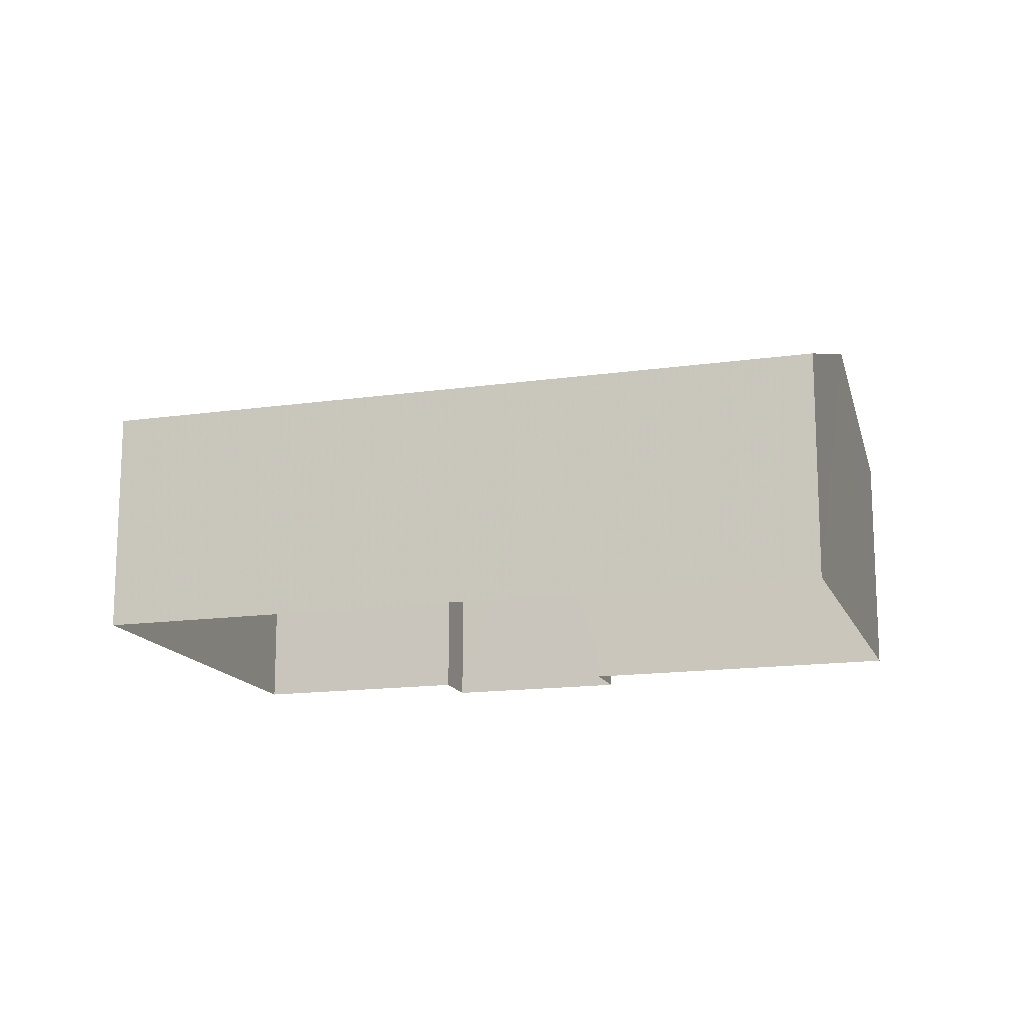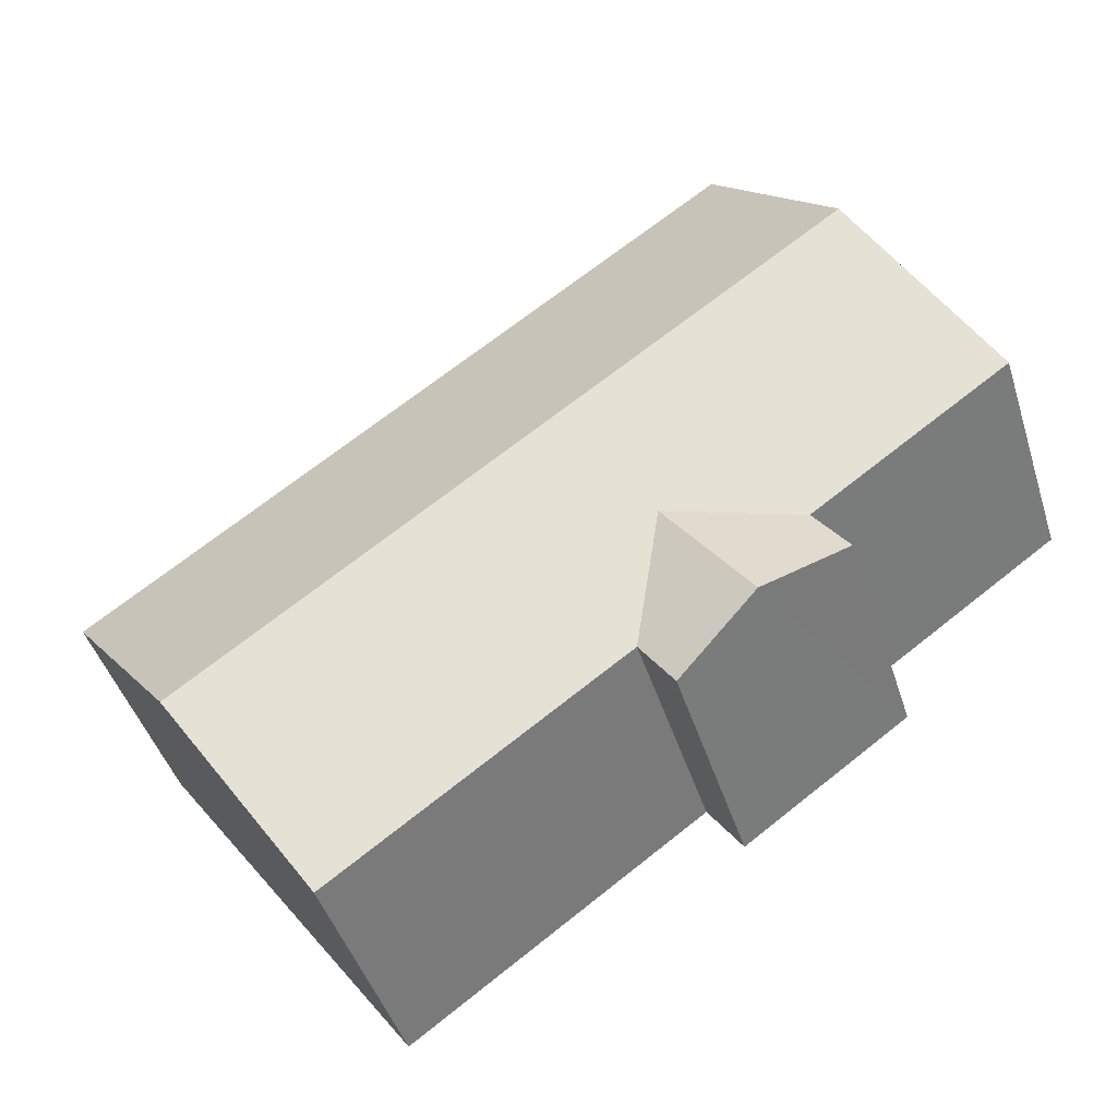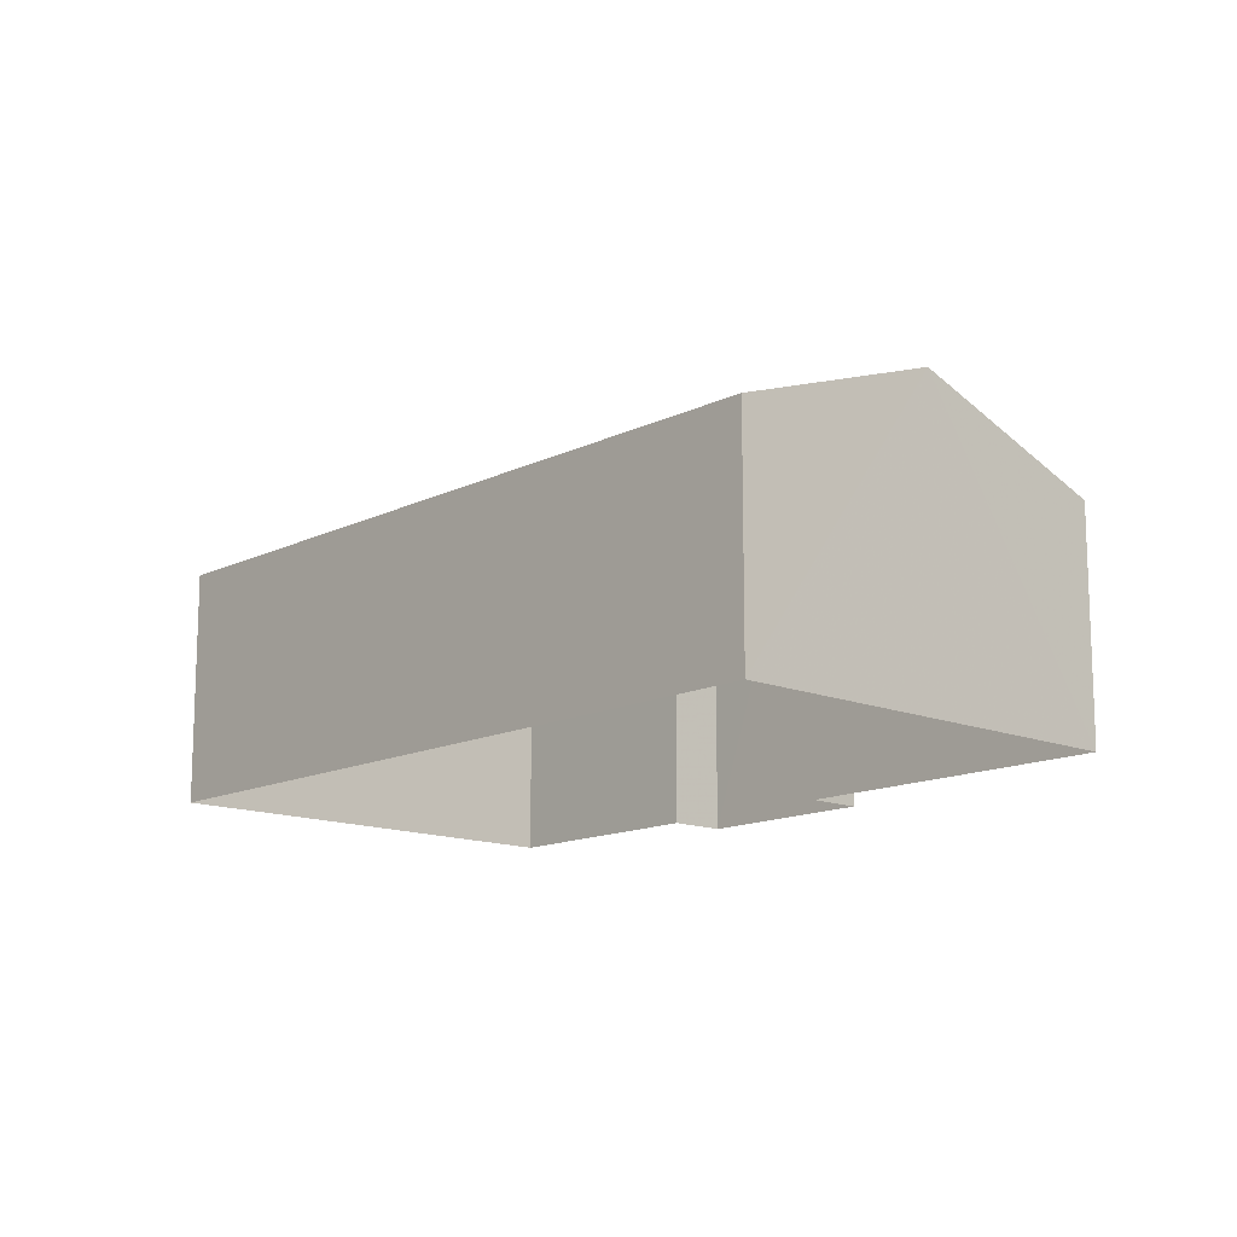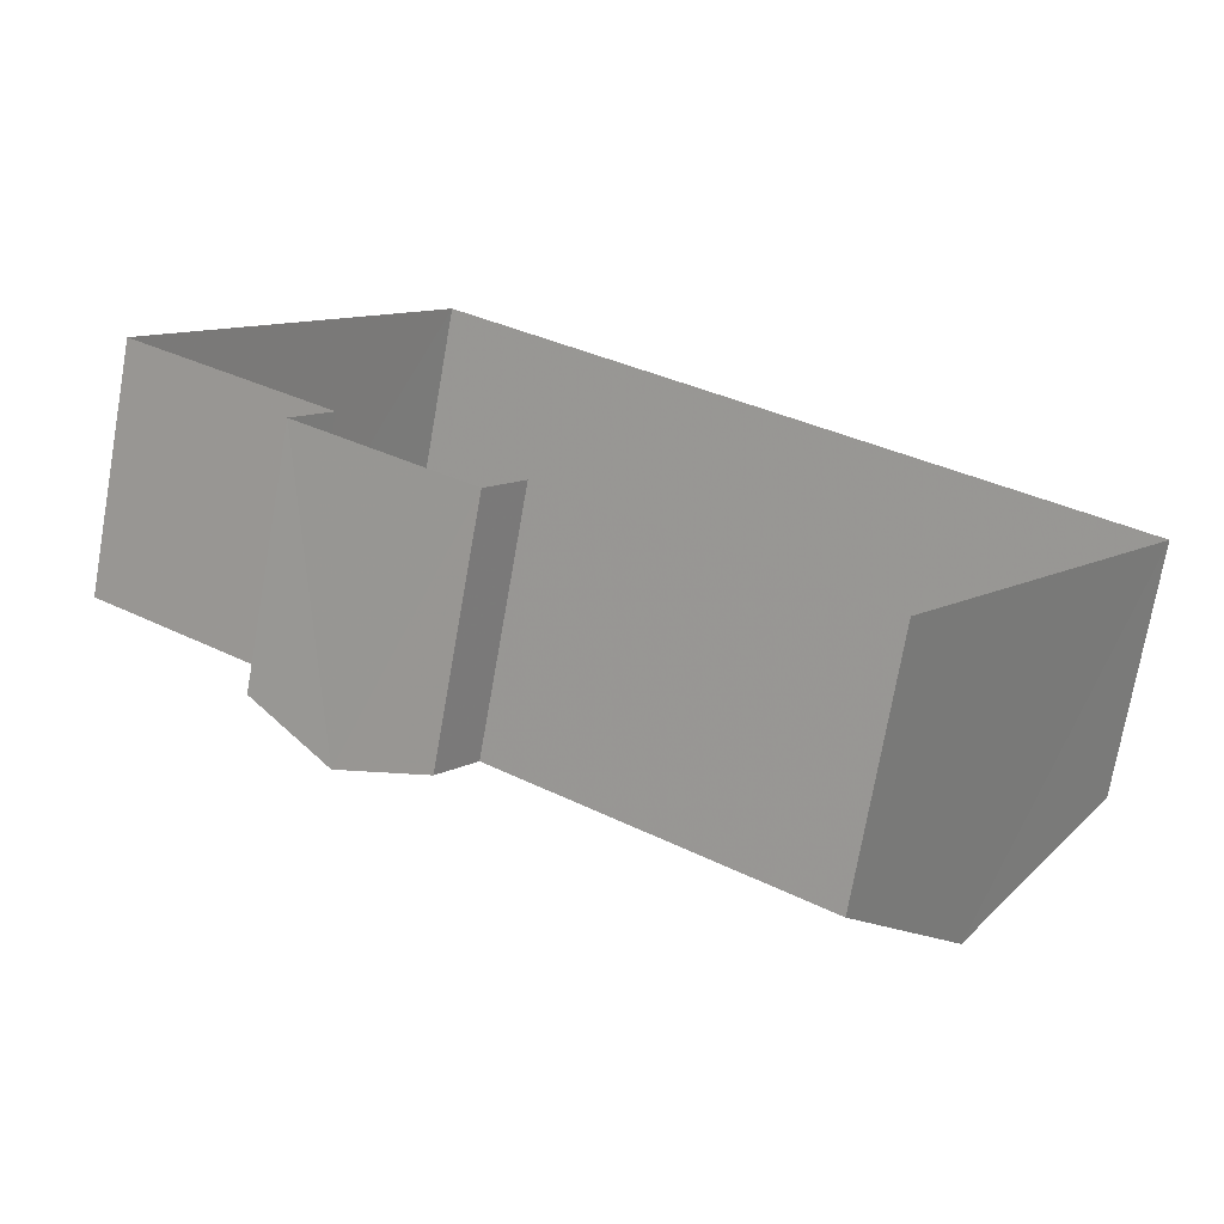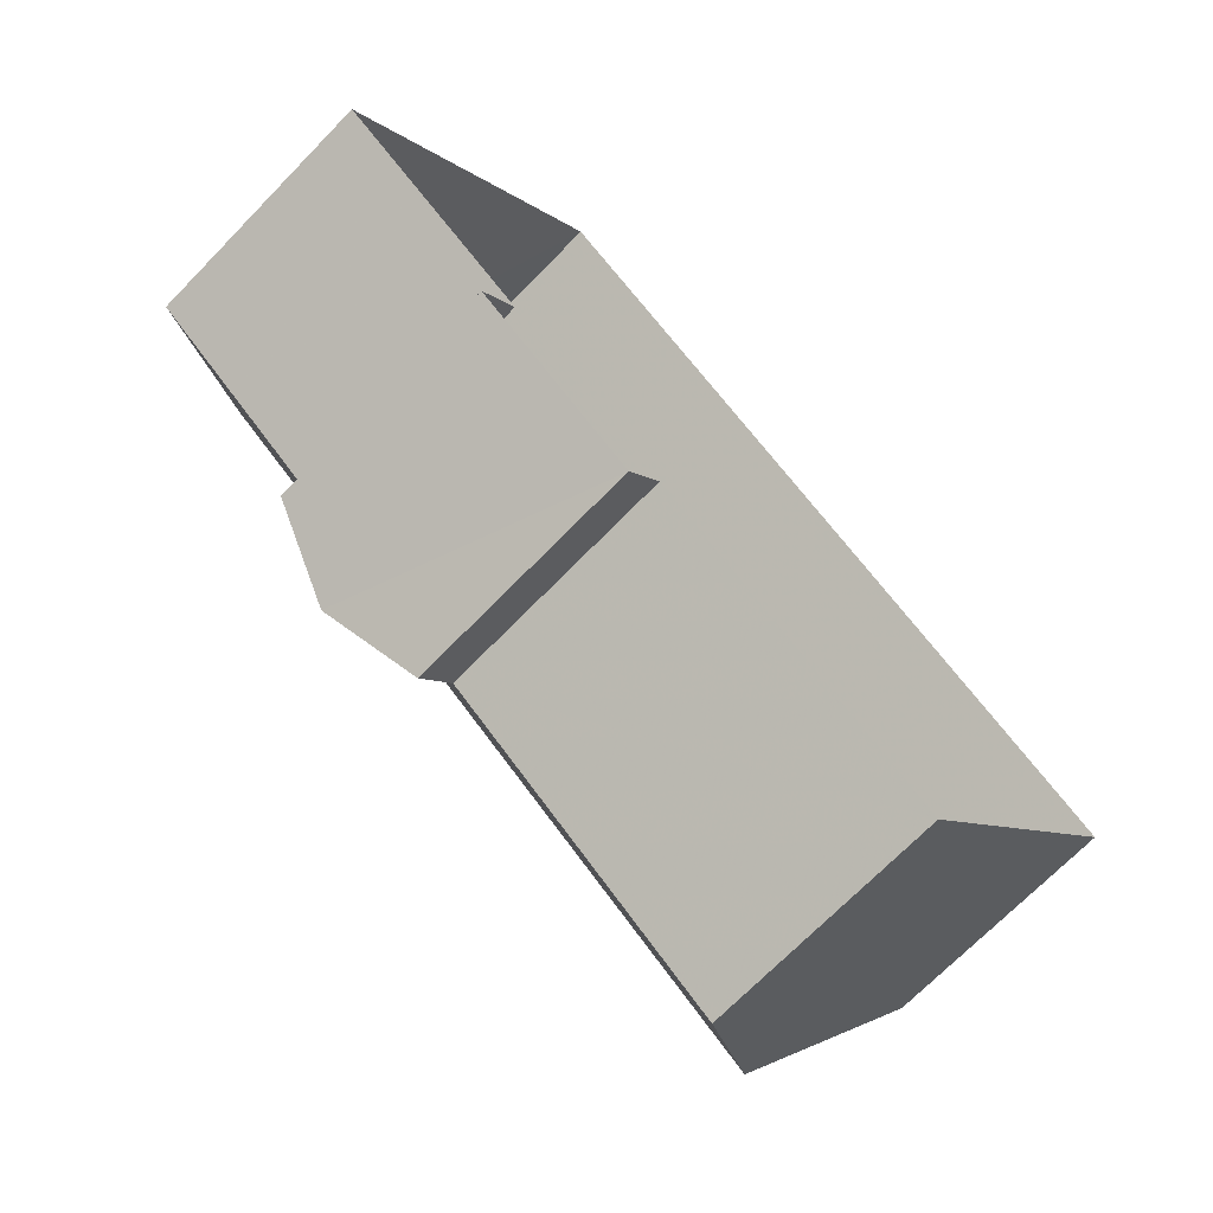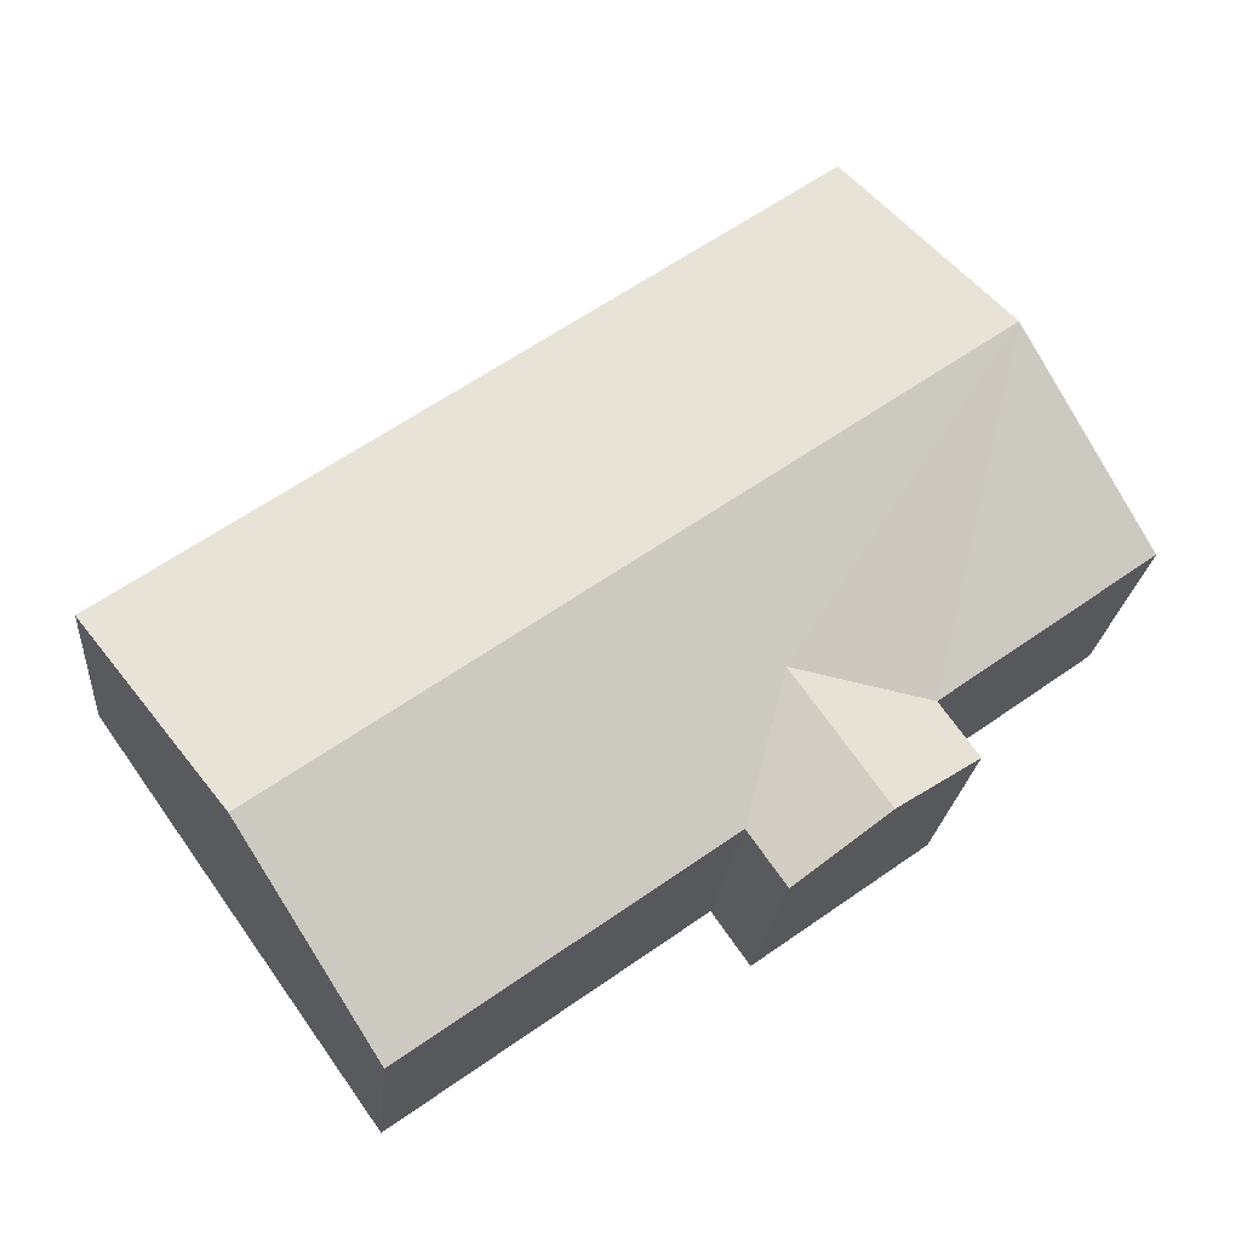
<metadata>
{"format":"obj","ext":"obj","renderer":"f3d","projection":"perspective","resolution":1024,"background":"white","views":[{"elev":-15.2,"azim":-127.6,"up":"+Z"},{"elev":-44.6,"azim":17.0,"up":"+Y"},{"elev":-13.8,"azim":-97.1,"up":"+Z"},{"elev":-73.0,"azim":170.0,"up":"+Y"},{"elev":-70.2,"azim":135.8,"up":"+Y"},{"elev":-22.1,"azim":-5.1,"up":"+Y"}]}
</metadata>
<code>
v -2.241e+05 -1.285e+05 13.82
v -2.241e+05 -1.285e+05 13.82
v -2.241e+05 -1.285e+05 13.82
v -2.241e+05 -1.285e+05 13.82
v -2.241e+05 -1.285e+05 13.82
v -2.241e+05 -1.285e+05 13.82
v -2.241e+05 -1.285e+05 13.82
v -2.241e+05 -1.285e+05 13.82
v -2.241e+05 -1.285e+05 18.01
v -2.241e+05 -1.285e+05 18.01
v -2.241e+05 -1.285e+05 18.56
v -2.241e+05 -1.285e+05 18.56
v -2.241e+05 -1.285e+05 18.01
v -2.241e+05 -1.285e+05 18.01
v -2.241e+05 -1.285e+05 18.01
v -2.241e+05 -1.285e+05 19.39
v -2.241e+05 -1.285e+05 19.39
v -2.241e+05 -1.285e+05 18.01
v -2.241e+05 -1.285e+05 18.01
v -2.241e+05 -1.285e+05 18.01
f 1 2 3
f 1 3 4
f 2 5 6
f 7 3 8
f 3 6 8
f 2 6 3
f 9 10 11
f 12 9 11
f 11 13 14
f 12 11 14
f 15 16 14
f 14 16 12
f 9 12 17
f 9 17 18
f 12 16 17
f 16 19 17
f 16 20 19
f 9 3 7
f 10 9 7
f 20 2 1
f 19 20 1
f 15 5 16
f 5 2 16
f 2 20 16
f 15 6 5
f 15 14 6
f 4 9 18
f 4 3 9
f 10 7 11
f 7 8 11
f 8 13 11
f 19 1 17
f 1 4 17
f 4 18 17
f 8 14 13
f 8 6 14

</code>
